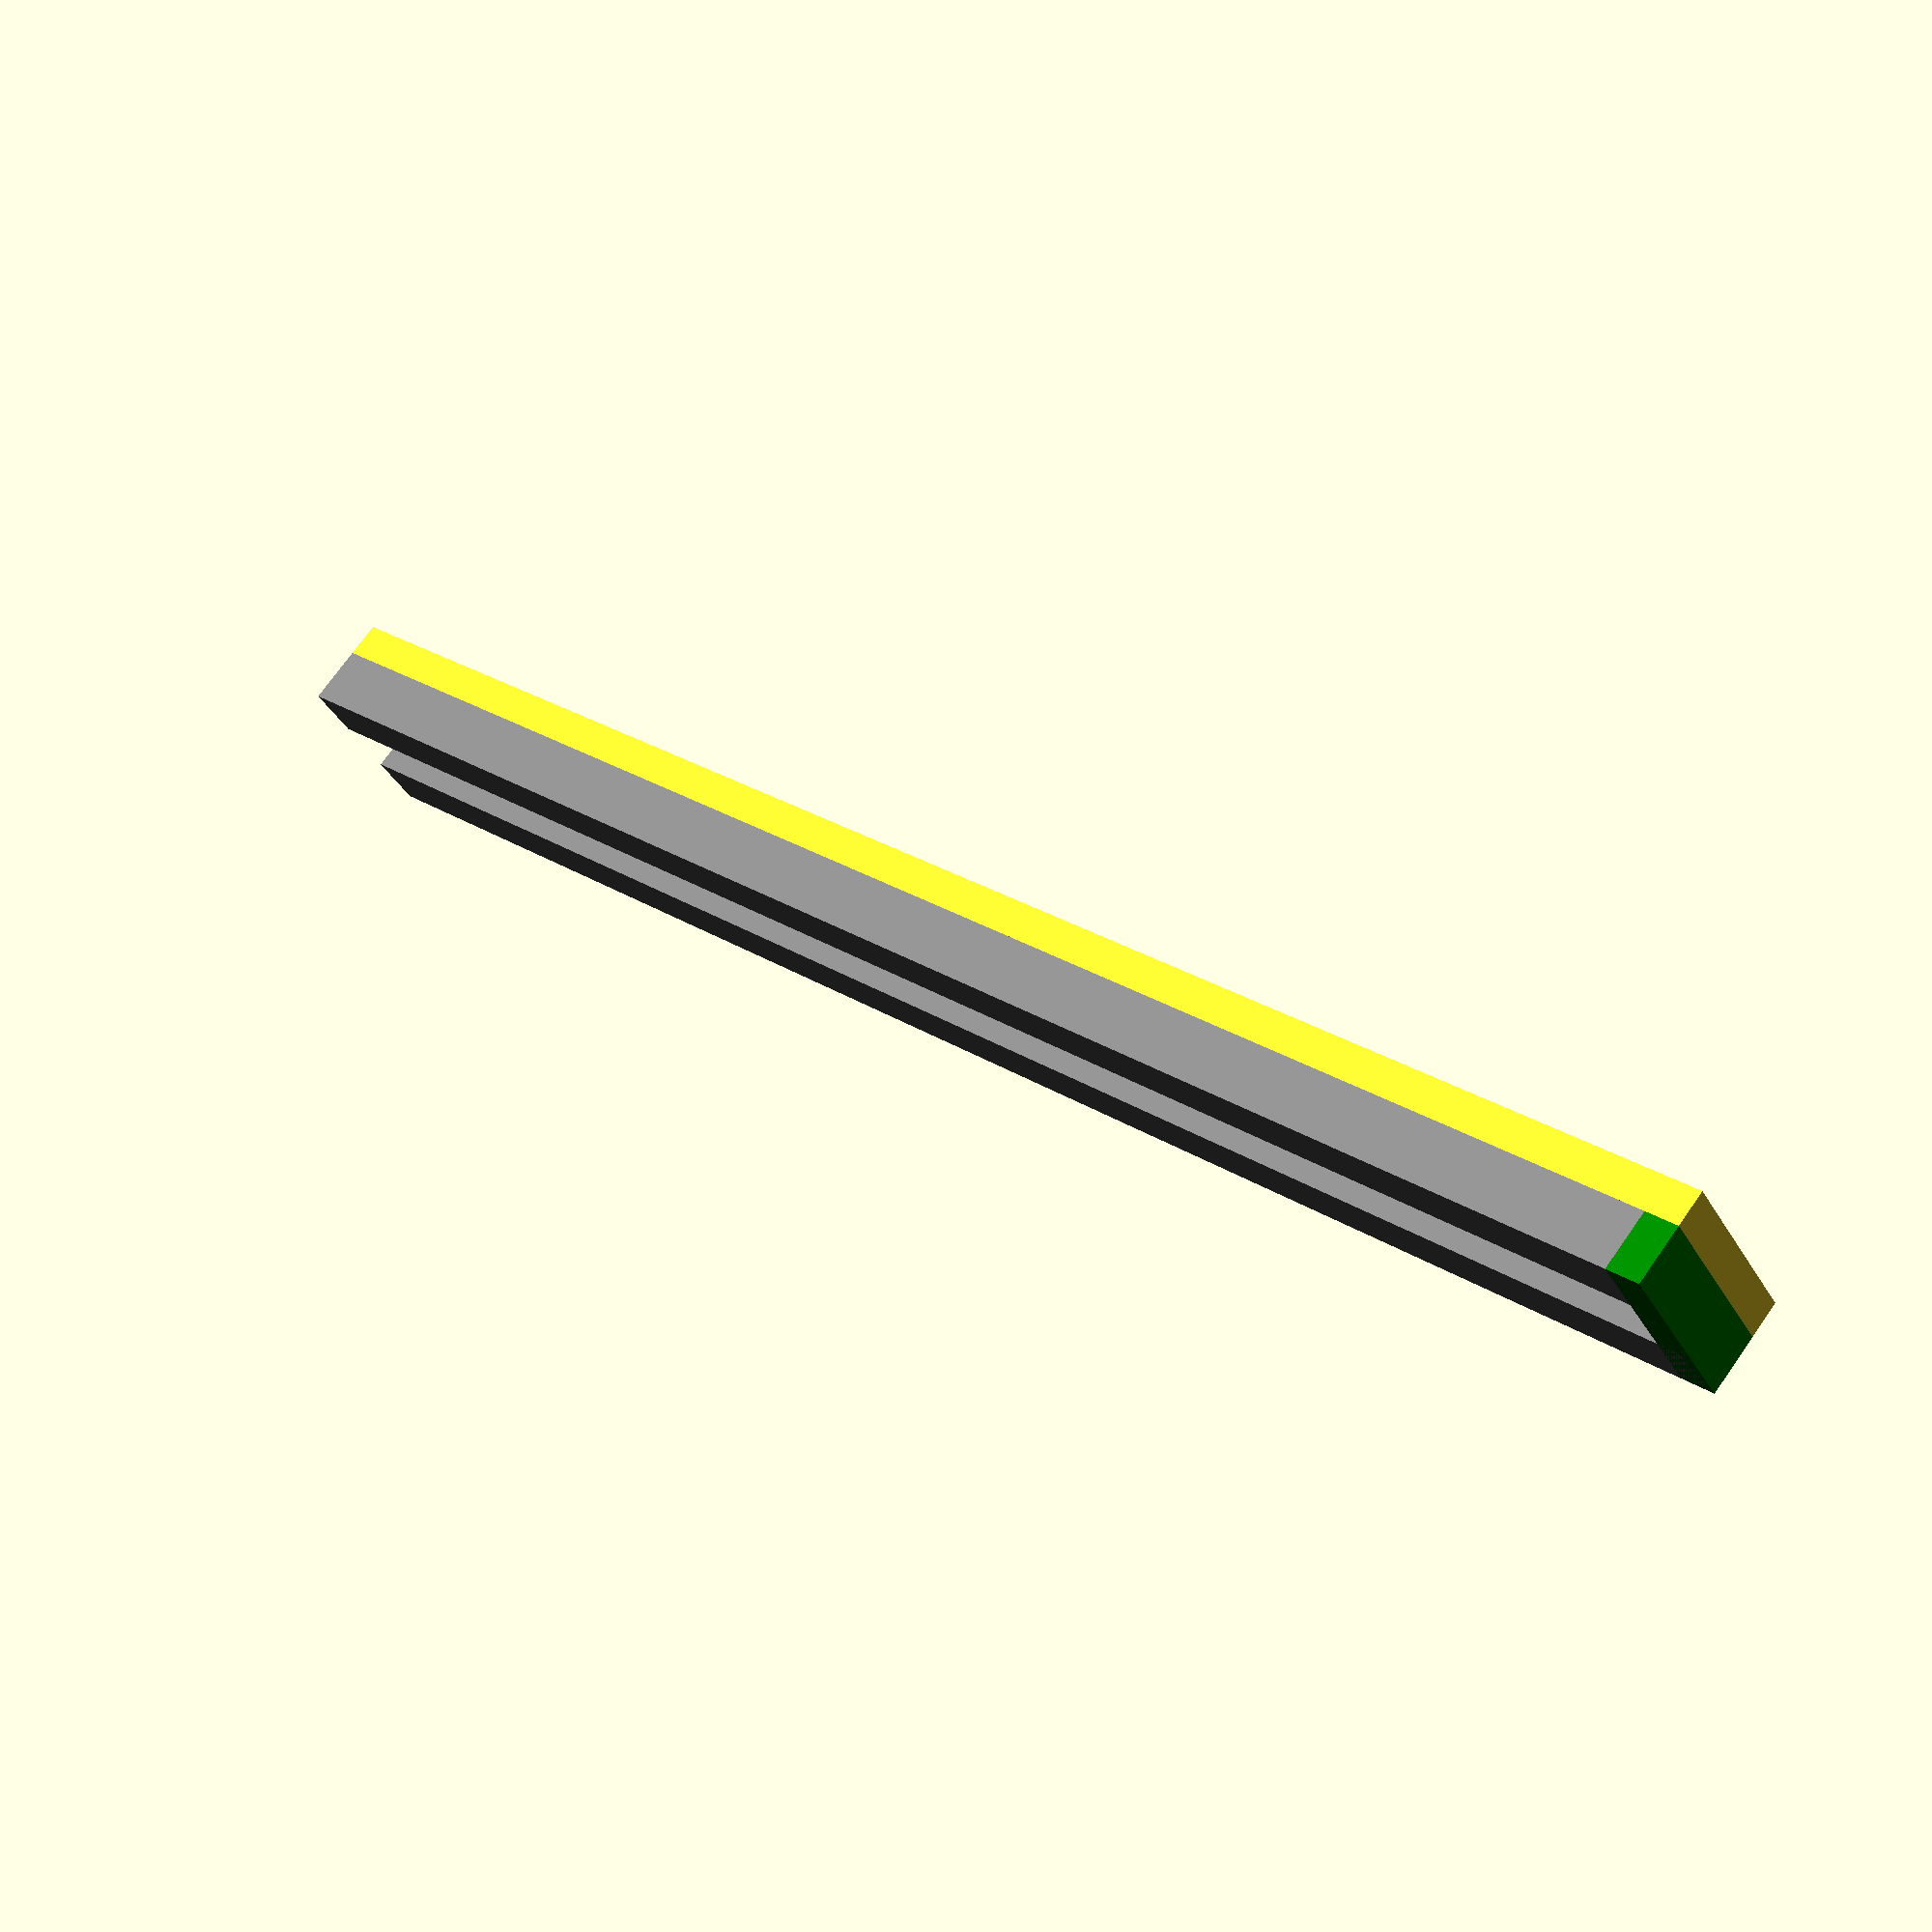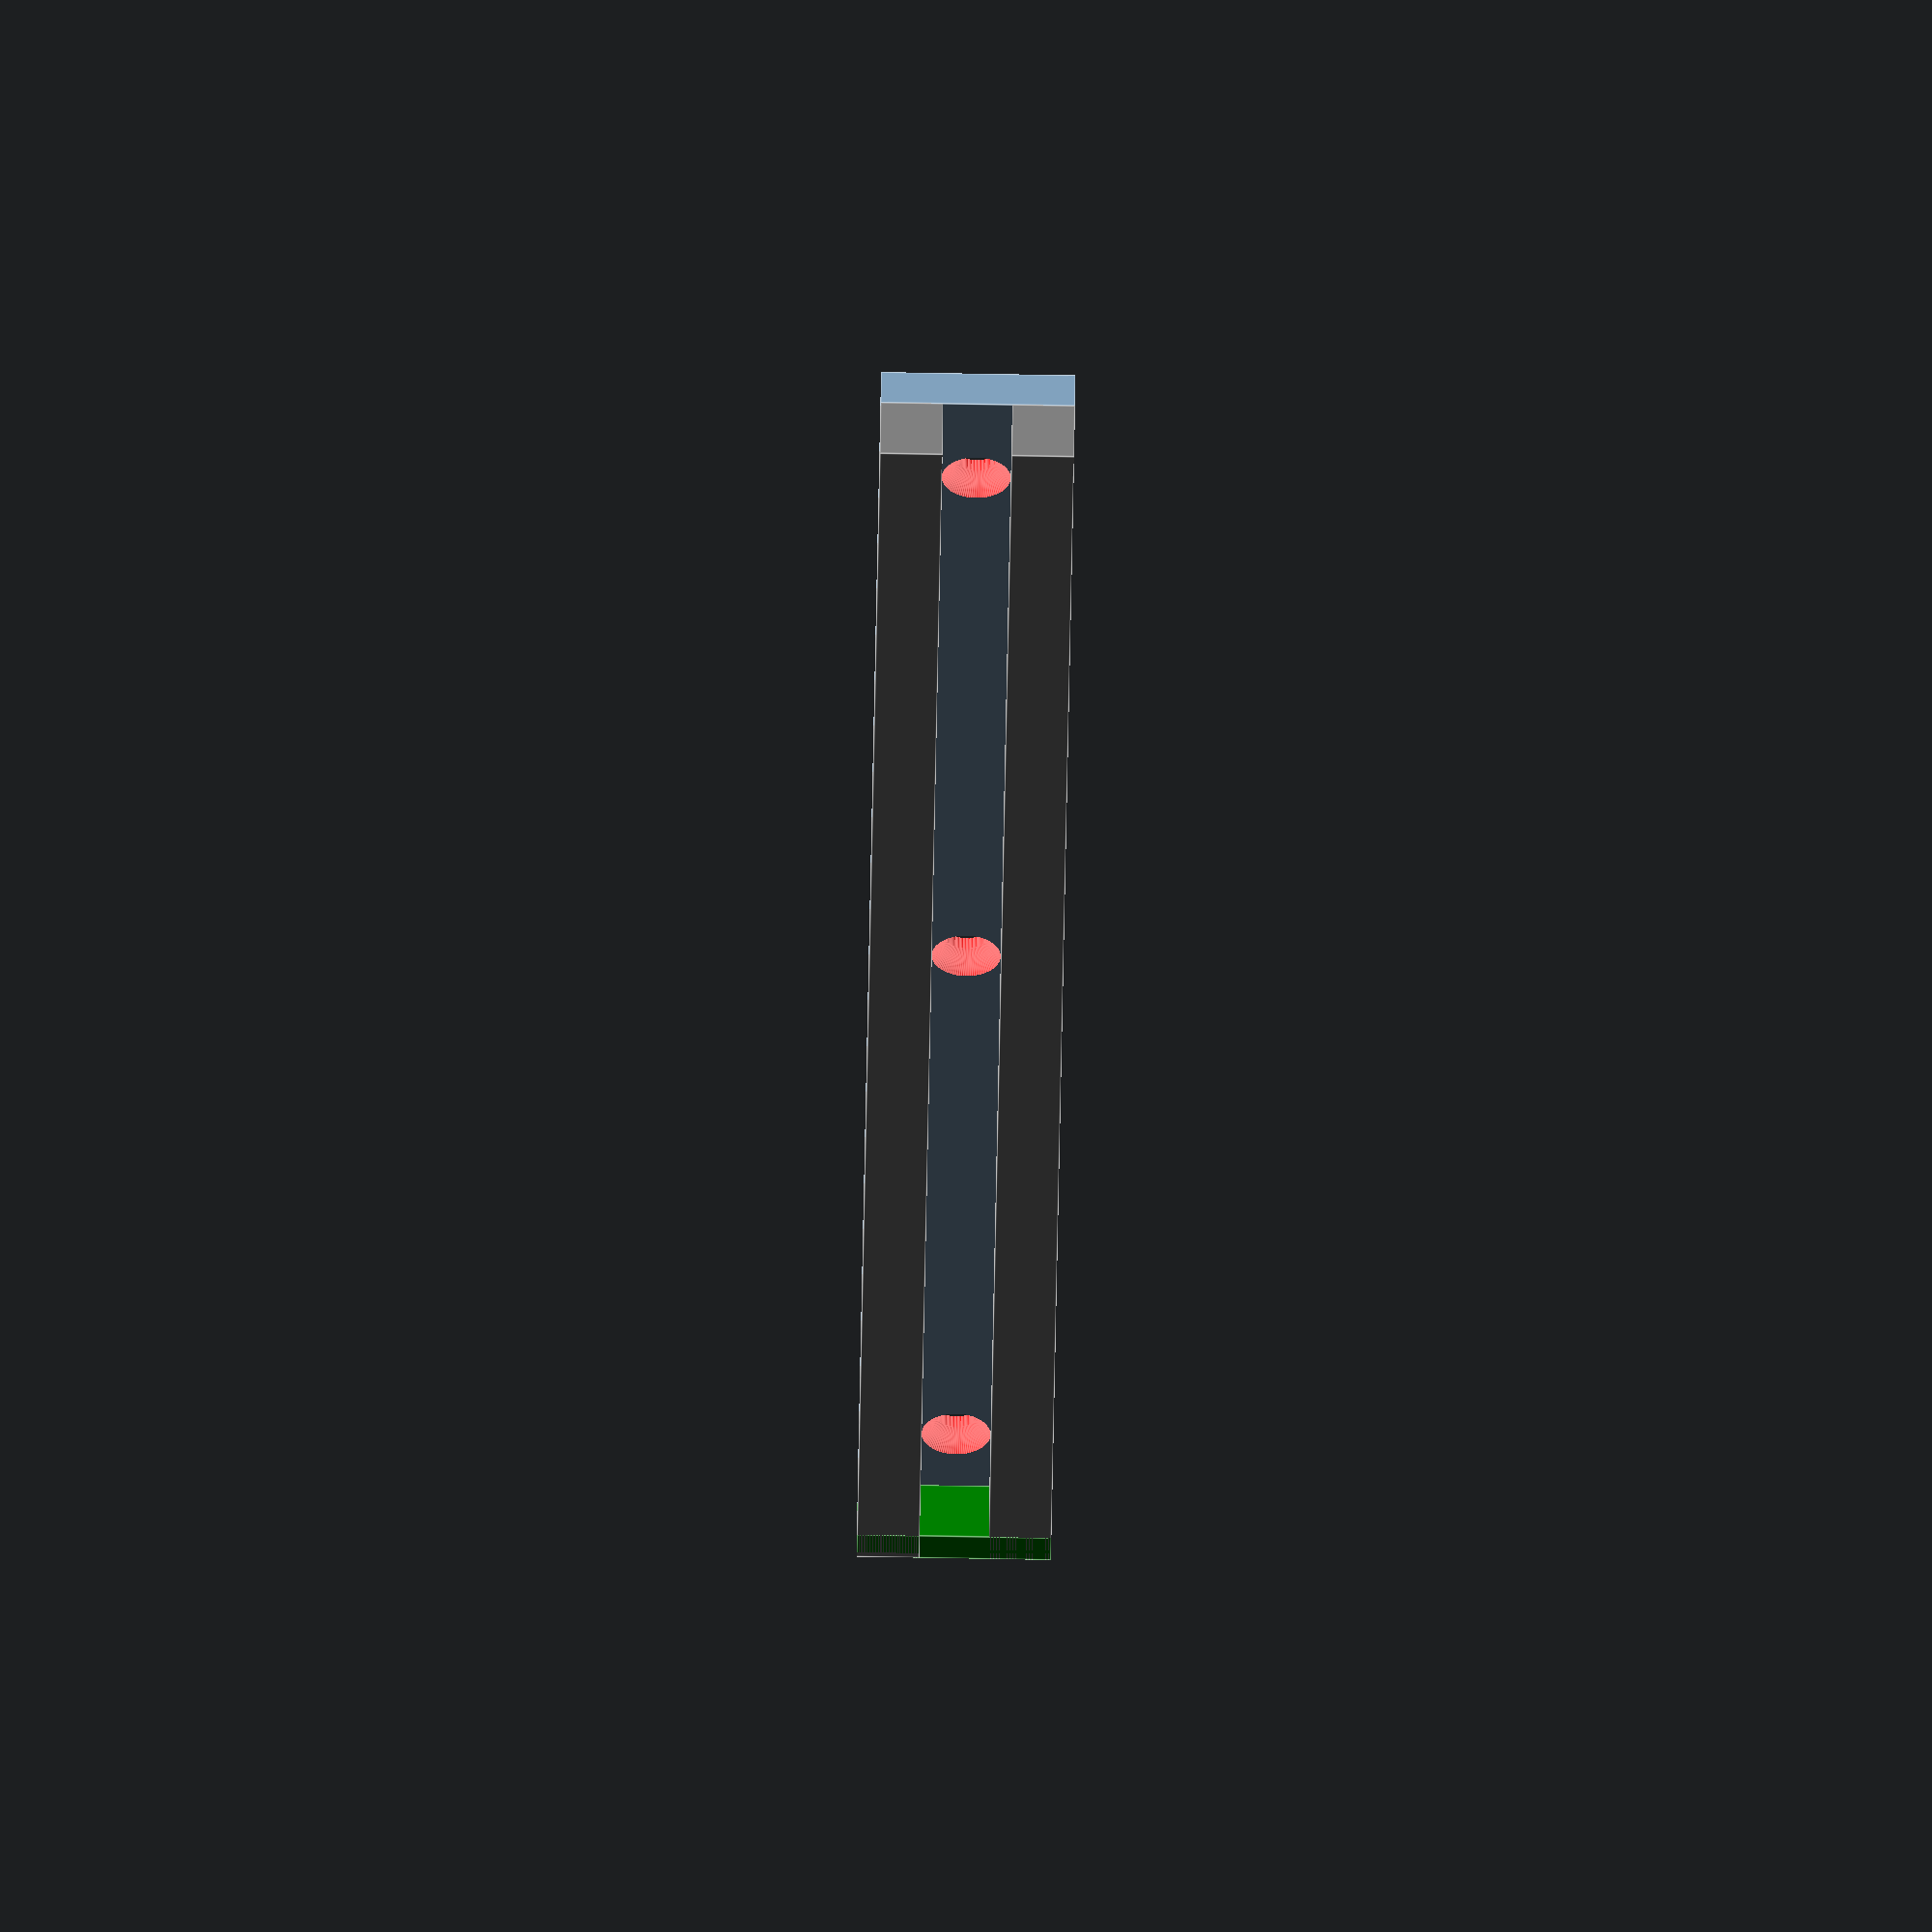
<openscad>
$fn = 100; 

module screw_hole(x,y,z) {
    color("red")
    translate([x,y,z])
    rotate([0, 90, 0])
    cylinder(h=5, r=1.75);

    color("red")
    translate([x+2,y,z])
    rotate([0, 90, 0])
    cylinder(h=2.1, r1=1.75, r2=2.8);
}

difference() {
    union() {
        color("grey")
        translate([3, 0, 10.5])
        cube([5,150,5]);

        cube([3,150,15.5]);

        color("grey")
        translate([3, 0, 0])
        cube([5,150,5]);

        color("green")
        translate([3,147,0])
        cube([5,3,15.5]);
    }

    // color("red")
    // translate([13, -18, -1])
    // rotate([0,0,50])
    // cube([20,20,20]);

    // color("red")
    // translate([10, -1, 12])
    // rotate([0,-70,0])
    // cube([10,152,10]);

    // color("red")
    // translate([1, -1, -0])
    // rotate([0,70,0])
    // cube([10,152,10]);

    screw_hole(-1,10,7.75);
    screw_hole(-1,75,7.75);
    screw_hole(-1,140,7.75);
}






</openscad>
<views>
elev=37.4 azim=129.9 roll=26.2 proj=p view=solid
elev=80.7 azim=45.2 roll=269.0 proj=o view=edges
</views>
